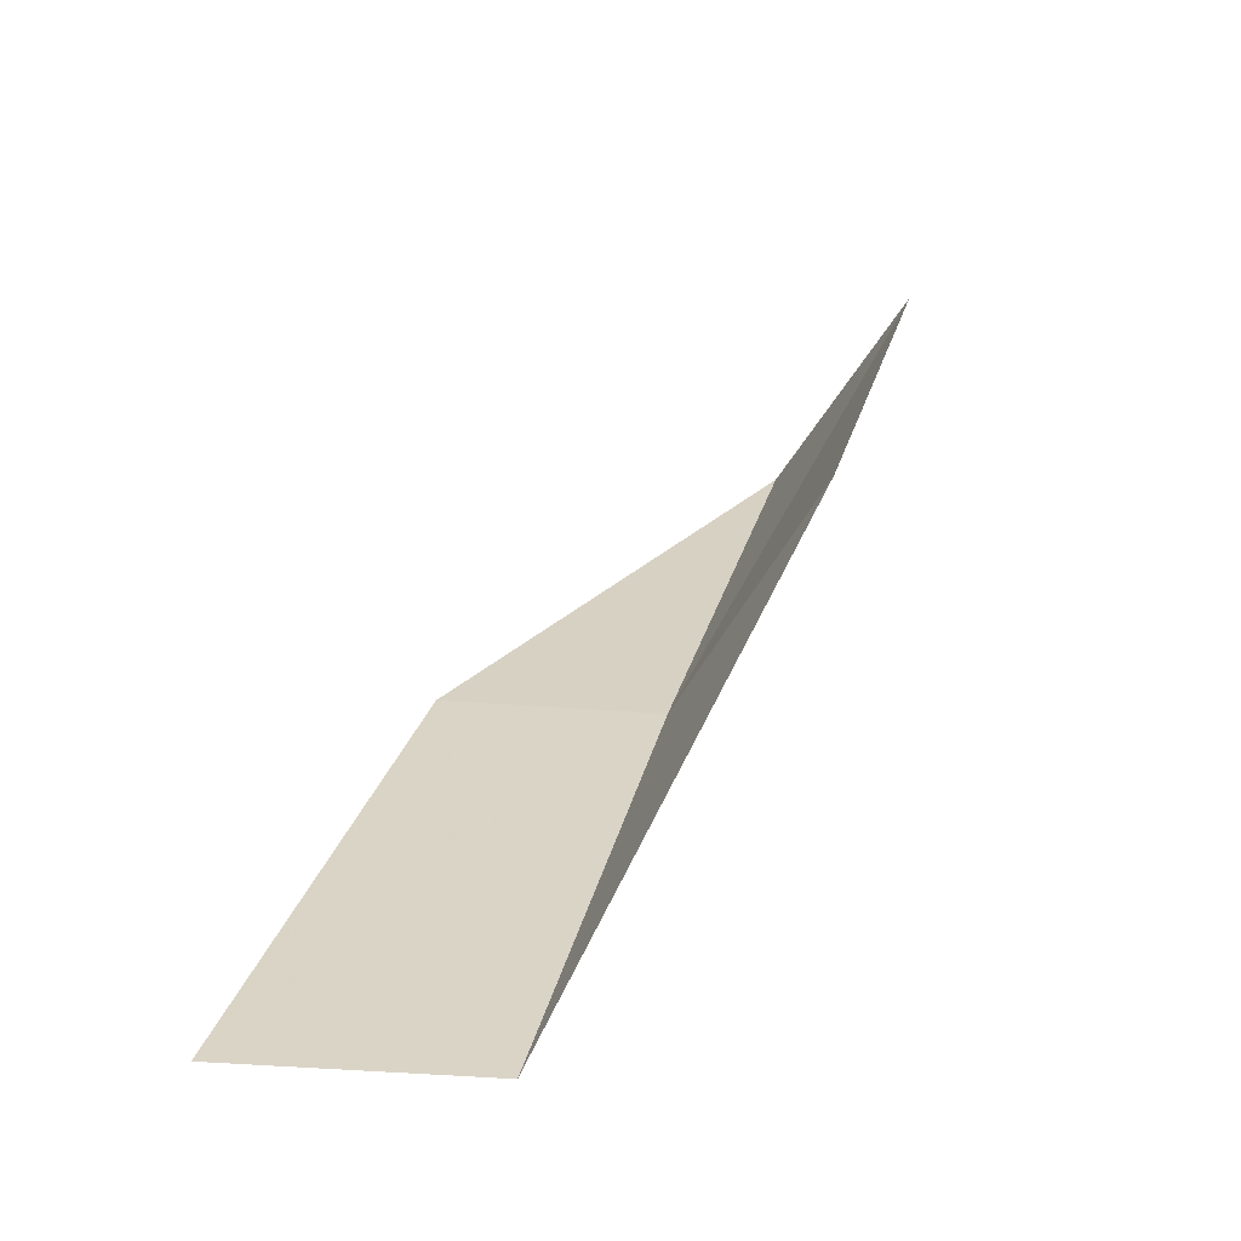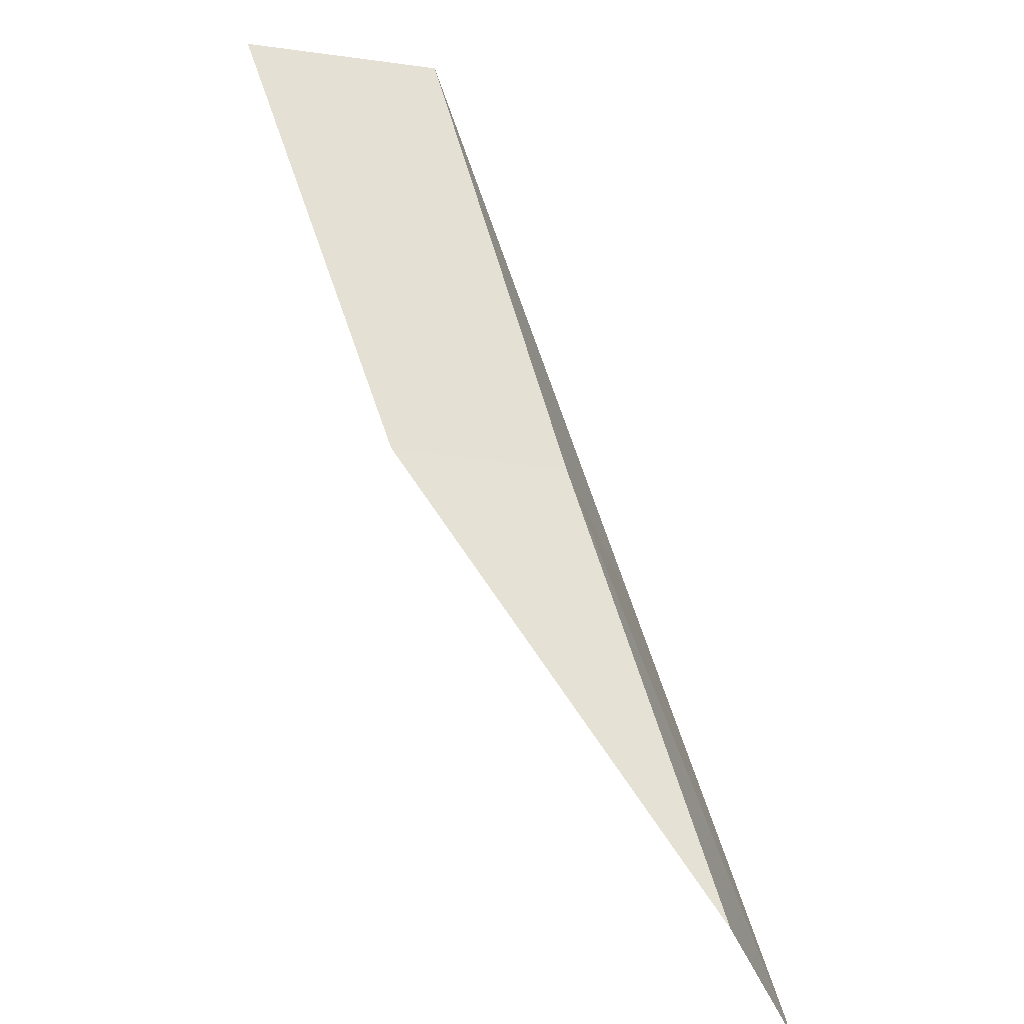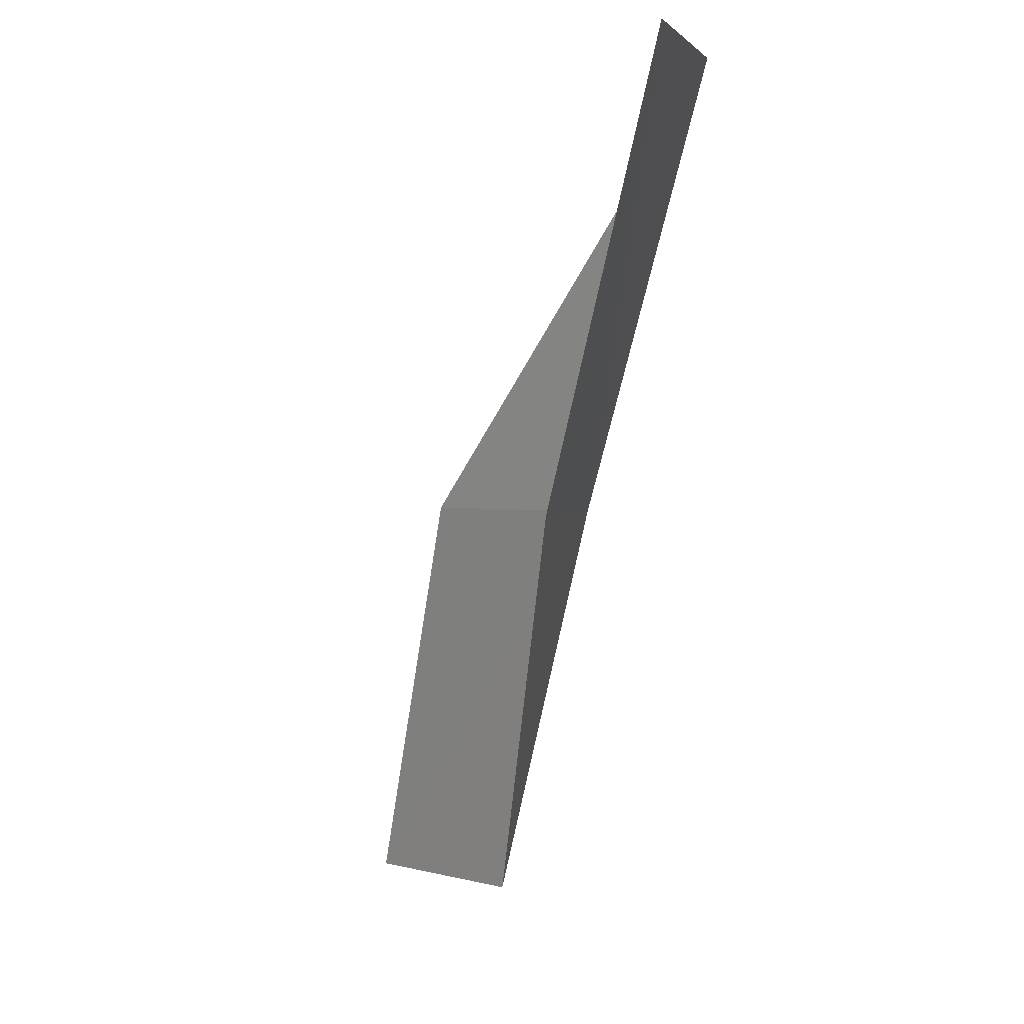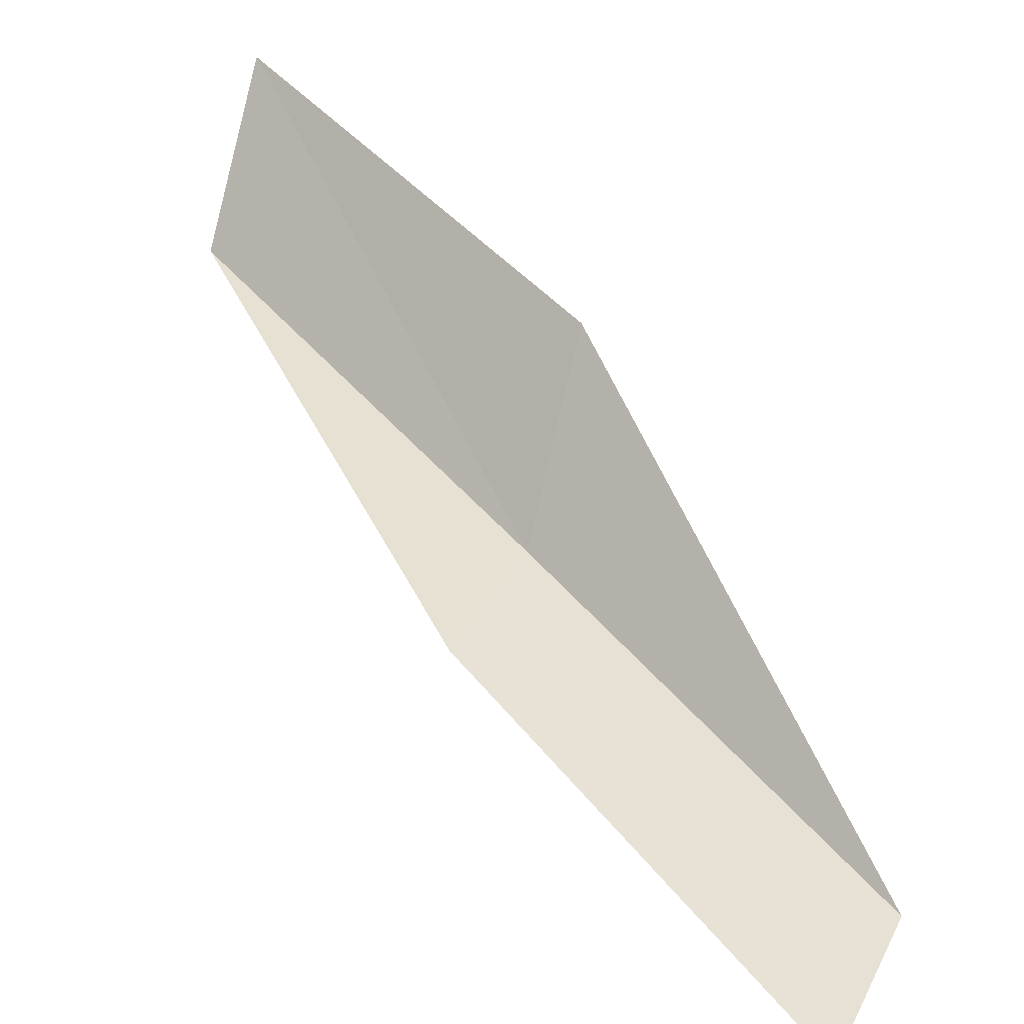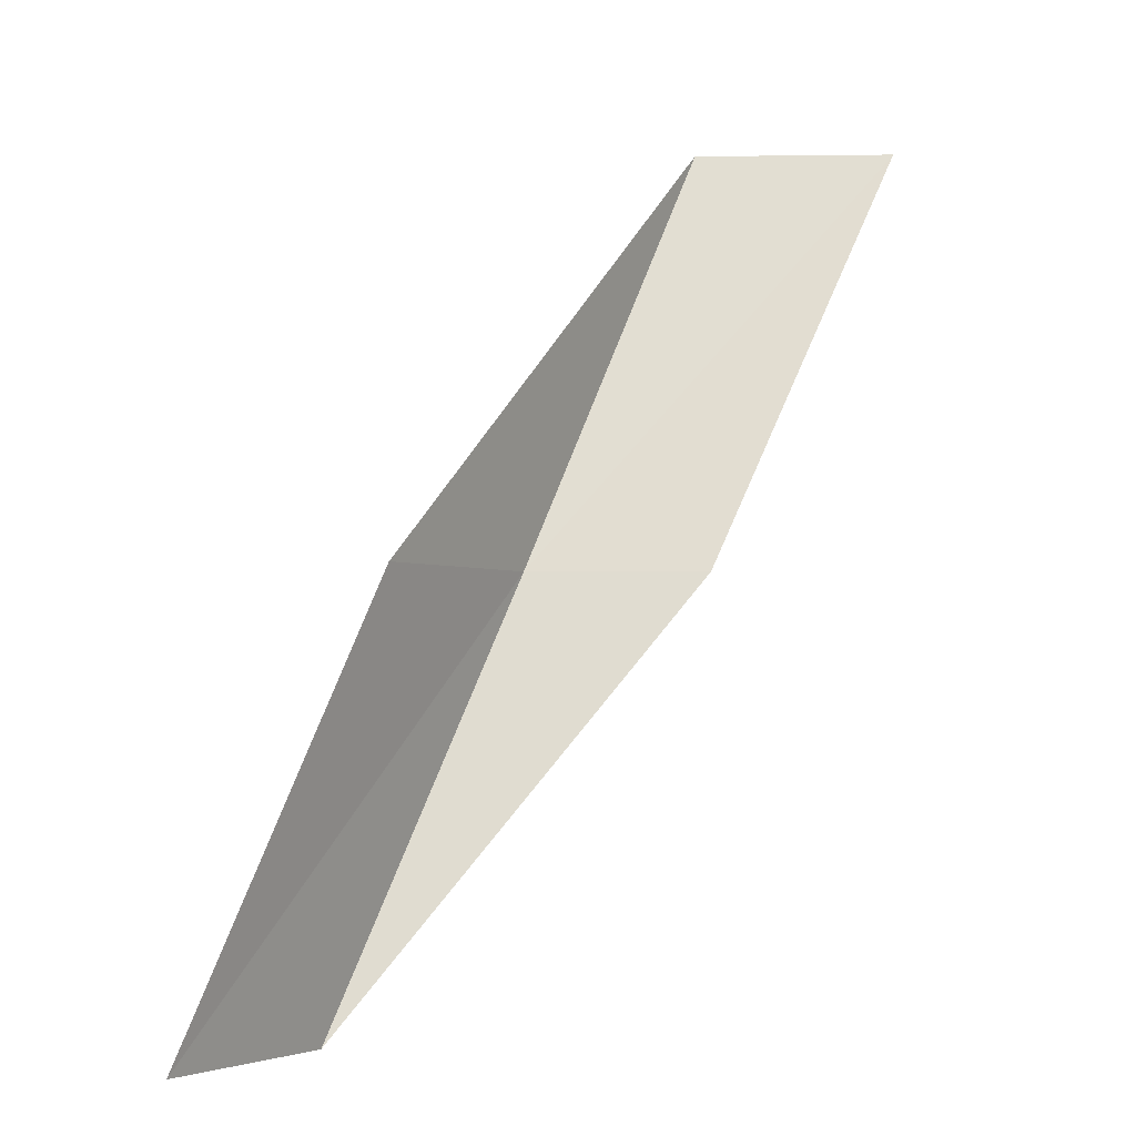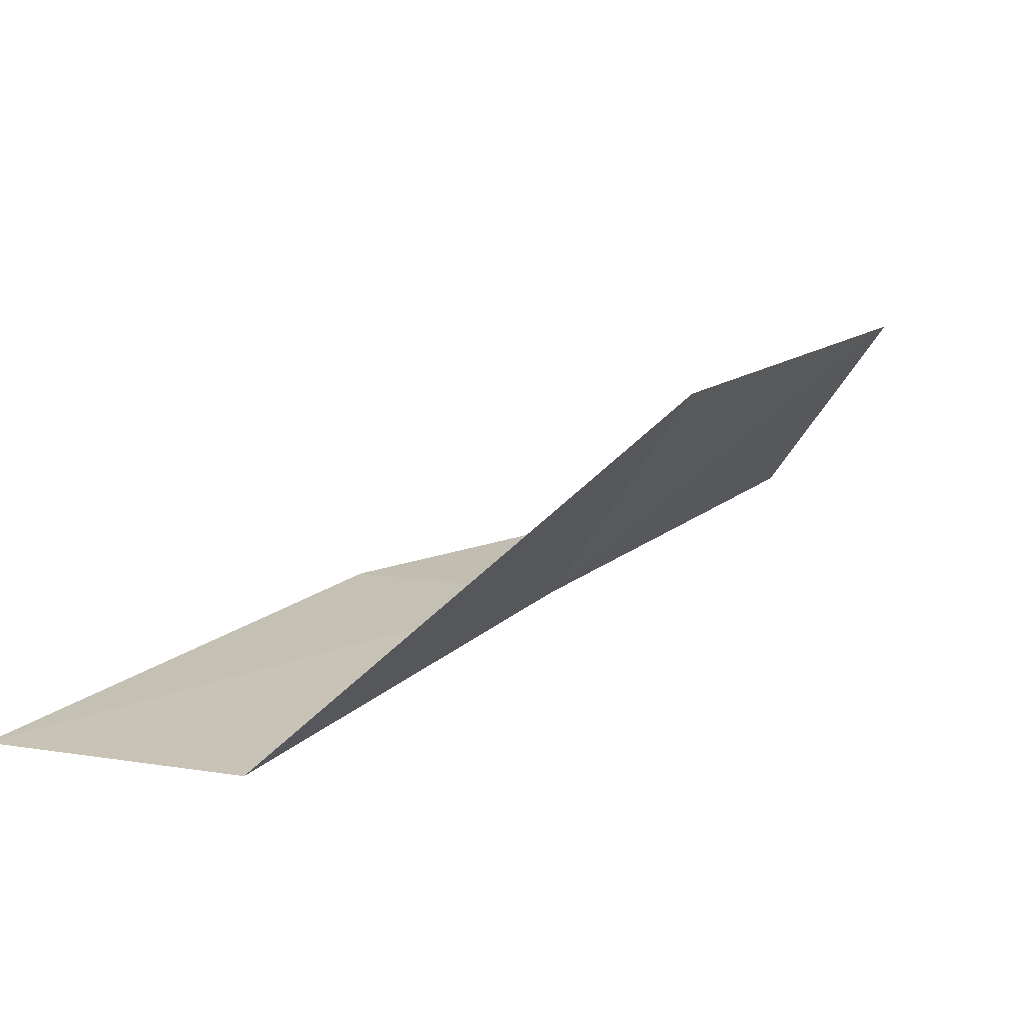
<metadata>
{"format":"obj","ext":"obj","renderer":"f3d","projection":"perspective","resolution":1024,"background":"white","views":[{"elev":9.9,"azim":-10.6,"up":"+Y"},{"elev":-43.7,"azim":-15.7,"up":"+Z"},{"elev":1.6,"azim":-80.6,"up":"+Z"},{"elev":37.5,"azim":-66.8,"up":"+Y"},{"elev":-2.8,"azim":175.7,"up":"+Z"},{"elev":-1.7,"azim":7.5,"up":"+Y"}]}
</metadata>
<code>
v -34.33 9.802 30.51
v -33.03 11.62 30.51
v -36.17 8.419 34.87
v -38.19 8.657 34.87
v -36.12 9.975 30.51
v -31.21 12.67 26.15
v -32.44 11.03 26.15
f 1 3 2
f 1 5 4
f 1 4 3
f 1 6 7
f 1 2 6
f 1 7 5

</code>
